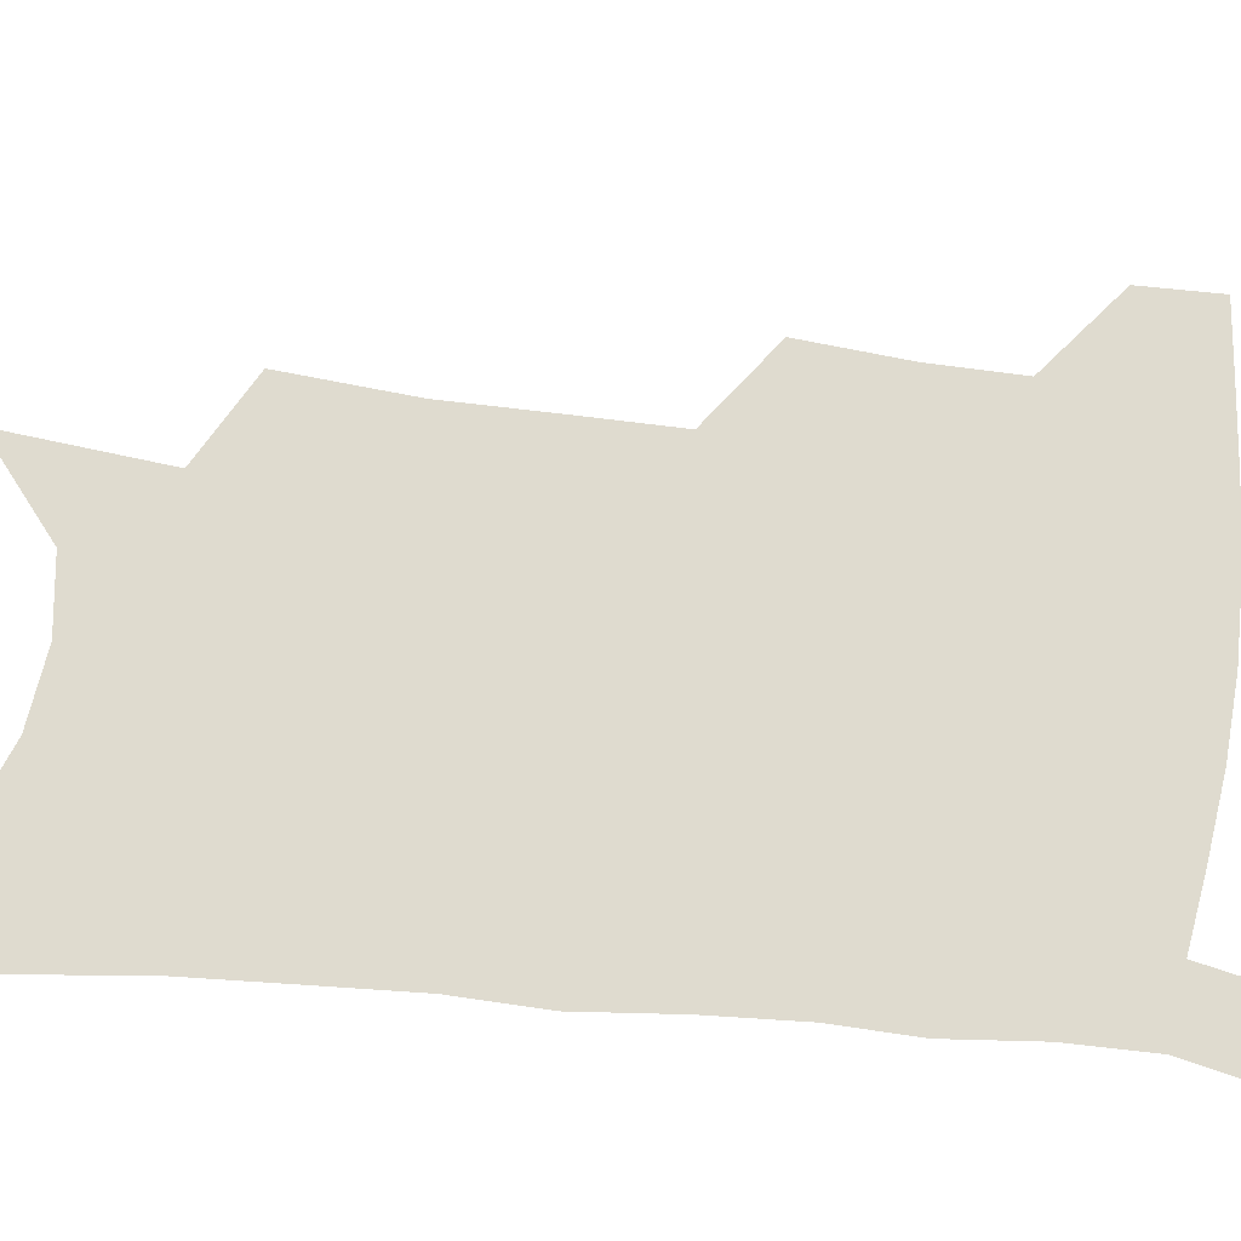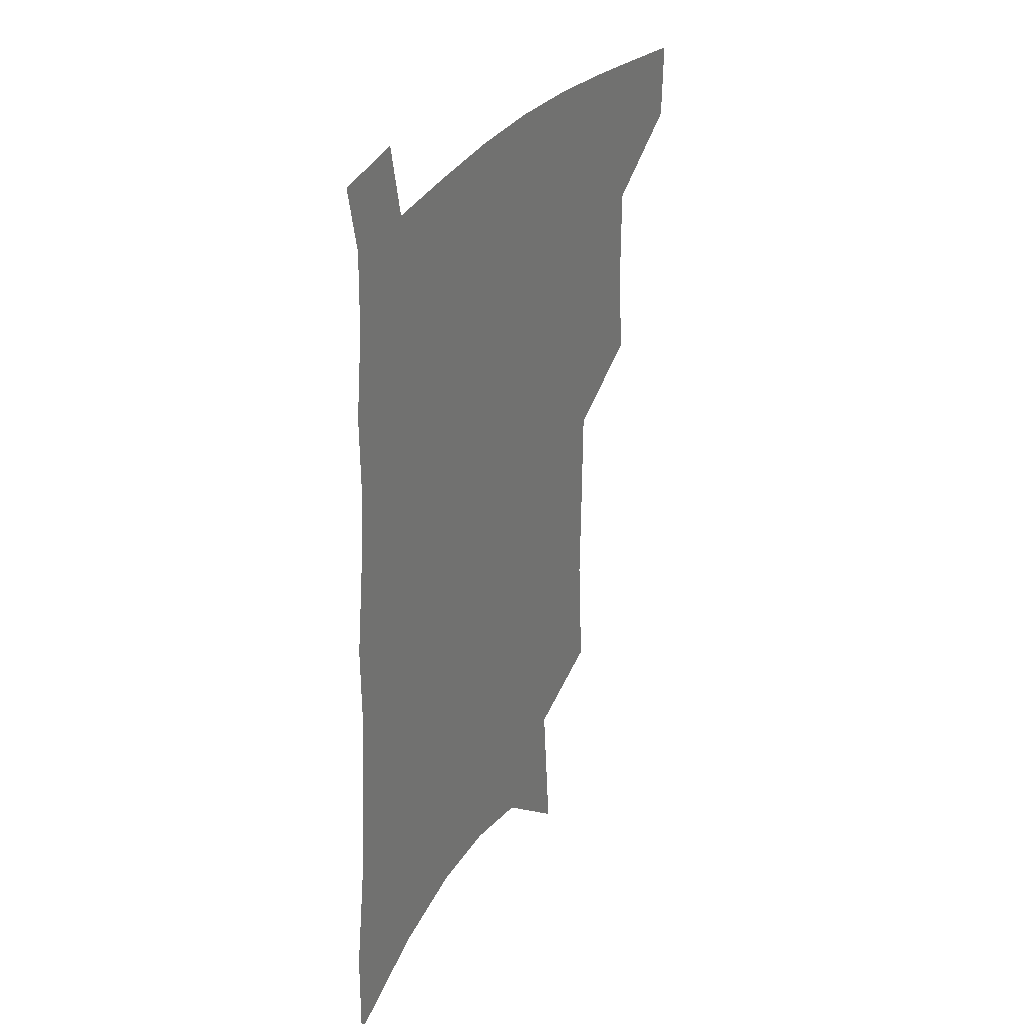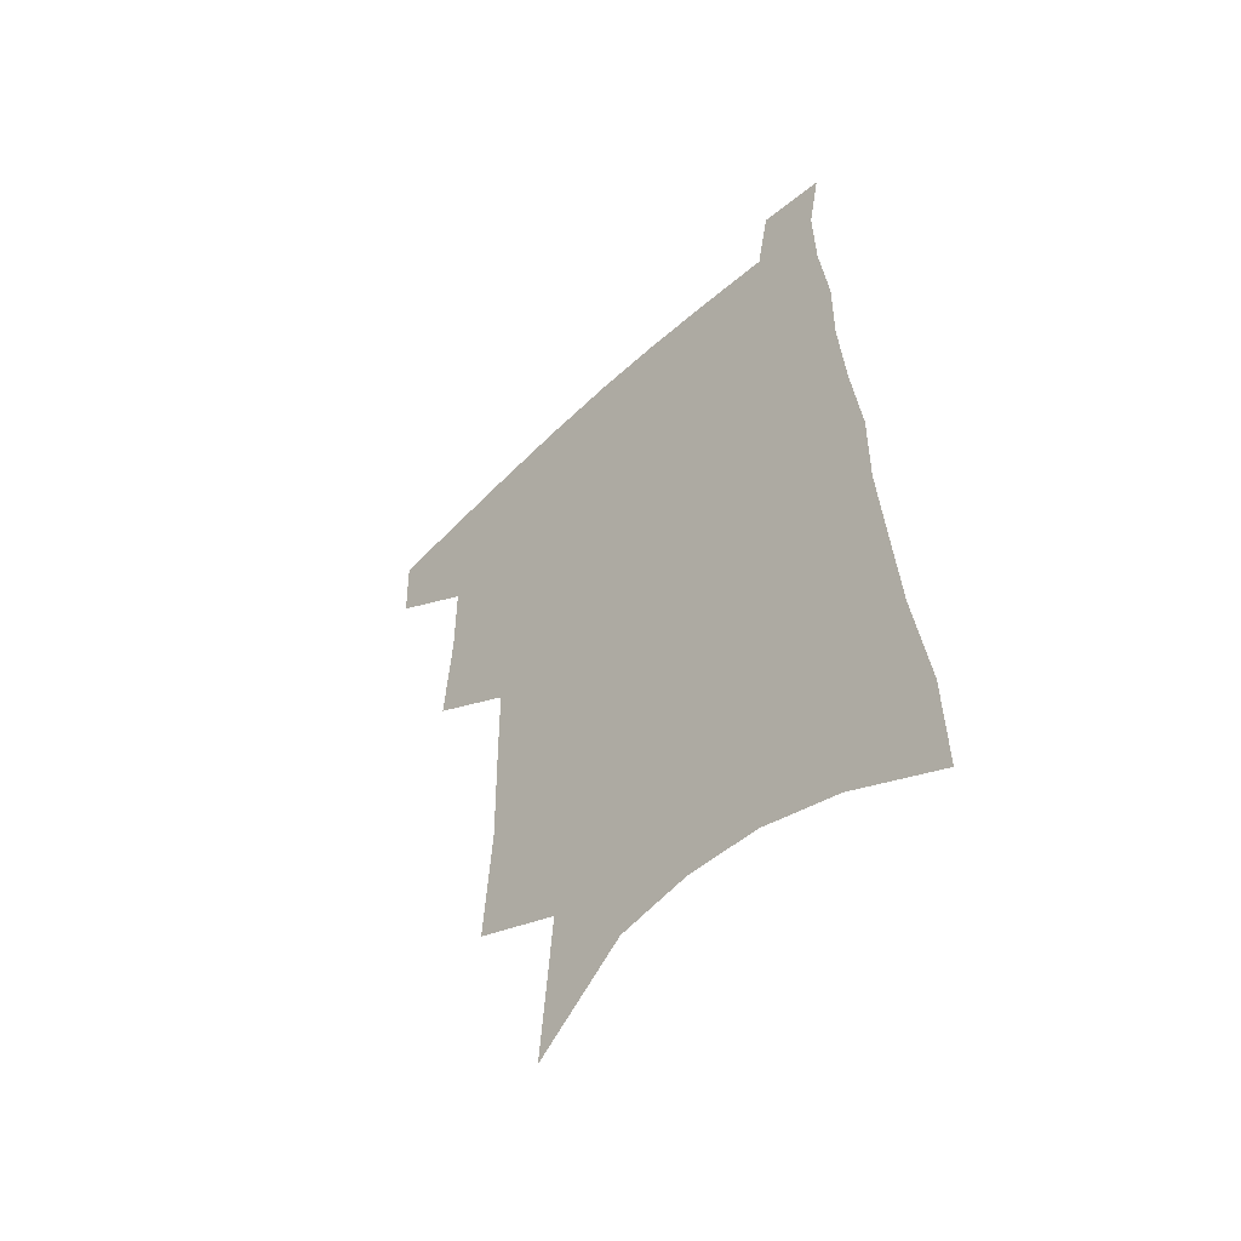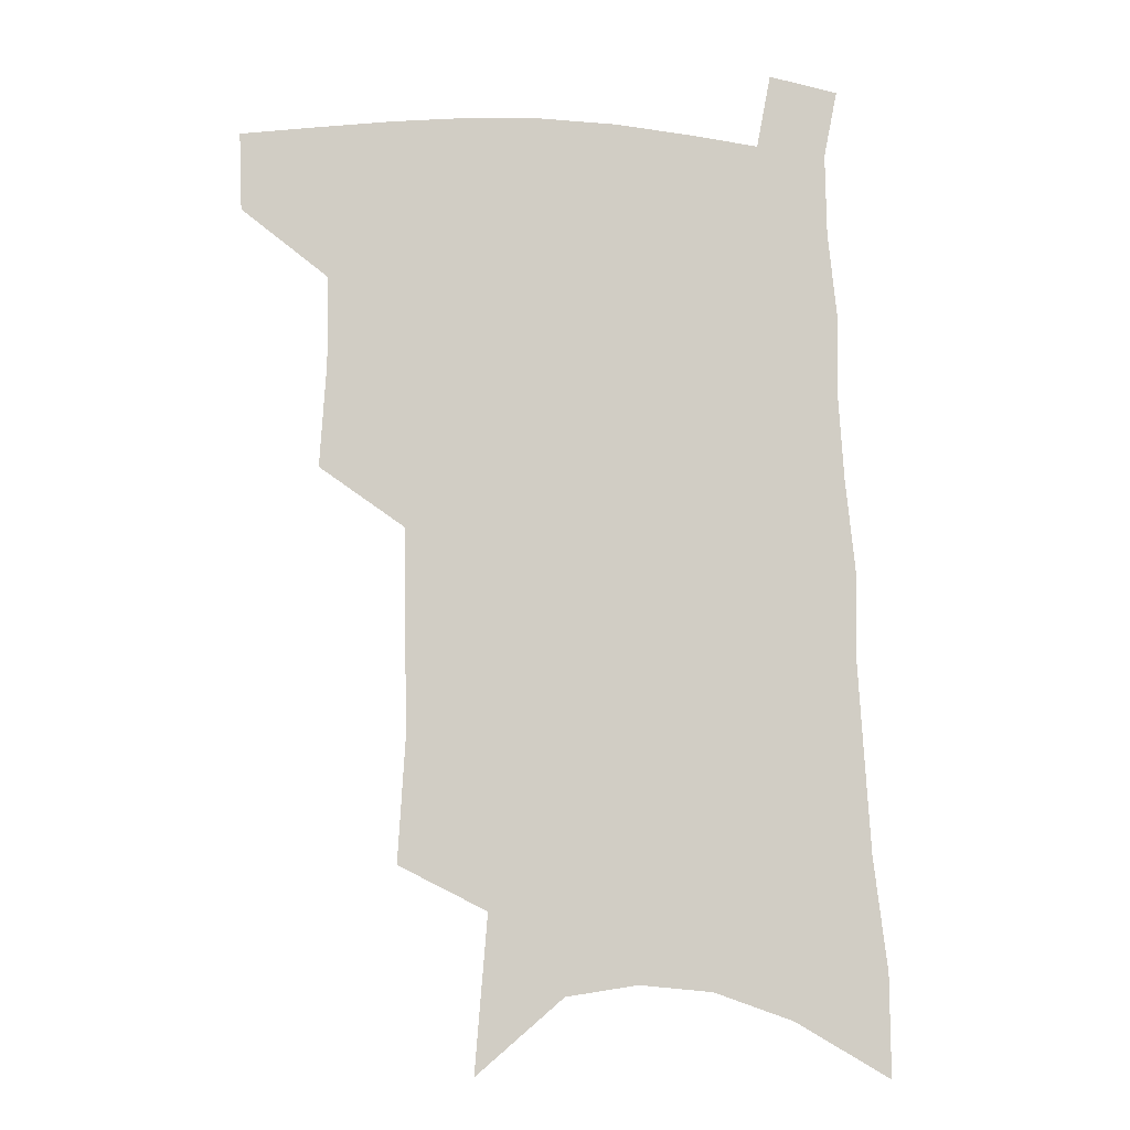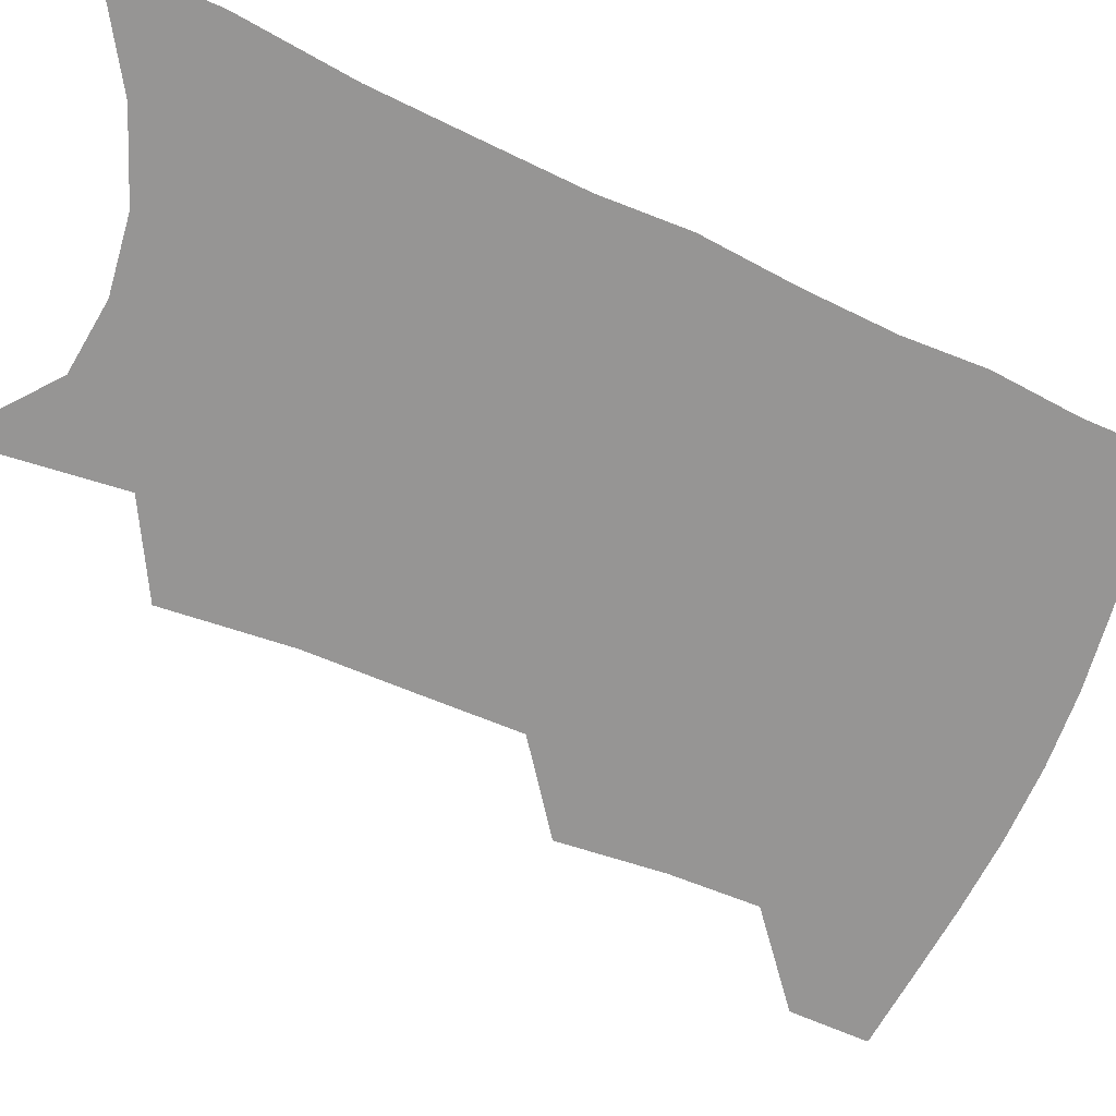
<metadata>
{"format":"obj","ext":"obj","renderer":"f3d","projection":"perspective","resolution":1024,"background":"white","views":[{"elev":70.4,"azim":97.8,"up":"+Z"},{"elev":32.8,"azim":120.9,"up":"+Y"},{"elev":-55.1,"azim":45.0,"up":"+Y"},{"elev":-6.0,"azim":-7.5,"up":"+Y"},{"elev":-67.5,"azim":68.0,"up":"+Z"}]}
</metadata>
<code>
v 494.7 474.2 0
v 493.9 501.4 0
v 522.8 383.4 0
v 525.3 420.1 0
v 525.3 450.8 0
v 524.1 478 0
v 520.7 504.7 0
v 551 245.6 0
v 553.9 290.3 0
v 553.4 326.5 0
v 553 362.6 0
v 553.3 397.4 0
v 552.2 425.9 0
v 552.4 454.7 0
v 550.5 480.7 0
v 547.3 507.9 0
v 578 173.3 0
v 582.6 229.5 0
v 581.2 266.4 0
v 582.2 309.1 0
v 580.5 340.7 0
v 579.2 372.1 0
v 579.5 404.3 0
v 579.3 432.2 0
v 578.7 457.6 0
v 577.6 482.3 0
v 574.1 510.2 0
v 609.4 200.2 0
v 608.5 240.8 0
v 606.5 274.4 0
v 606.1 315.5 0
v 604.6 346.5 0
v 604 378.7 0
v 603.5 407.3 0
v 603.4 434.1 0
v 603.2 458.9 0
v 603 483.3 0
v 600.9 511 0
v 635.2 204 0
v 633.2 244.9 0
v 631.3 281 0
v 629.6 316.8 0
v 628.1 350.7 0
v 627.4 379.6 0
v 626.9 408.3 0
v 626.7 436.2 0
v 627.3 459.3 0
v 628 483.3 0
v 627.6 509.9 0
v 661.5 201.3 0
v 658.9 240.3 0
v 656.1 278.4 0
v 653.3 316.1 0
v 652 347.4 0
v 651.4 376.3 0
v 651 404.5 0
v 650 433.3 0
v 650.8 458.3 0
v 652.2 482.5 0
v 654.8 507 0
v 690.4 190.9 0
v 685.6 234 0
v 682.5 271.3 0
v 680.7 305.4 0
v 678 339.4 0
v 676.8 370 0
v 675.6 399.9 0
v 674.7 428.3 0
v 675.6 454.2 0
v 676 480.1 0
v 679.7 503.7 0
v 684.6 529.9 0
v 724.9 170.4 0
v 724.3 207.3 0
v 719 248.4 0
v 716.5 284.1 0
v 714.1 318.5 0
v 714.4 349.1 0
v 710.7 382.7 0
v 708.4 413.9 0
v 708.7 441.9 0
v 705.3 472.5 0
v 704.6 501 0
v 709.3 524.9 0
f 5 6 1
f 1 6 2
f 6 7 2
f 11 12 3
f 3 12 4
f 12 13 4
f 4 13 5
f 13 14 5
f 5 14 6
f 14 15 6
f 6 15 7
f 15 16 7
f 18 19 8
f 8 19 9
f 19 20 9
f 9 20 10
f 20 21 10
f 10 21 11
f 21 22 11
f 11 22 12
f 22 23 12
f 12 23 13
f 23 24 13
f 13 24 14
f 24 25 14
f 14 25 15
f 25 26 15
f 15 26 16
f 26 27 16
f 17 28 18
f 28 29 18
f 18 29 19
f 29 30 19
f 19 30 20
f 30 31 20
f 20 31 21
f 31 32 21
f 21 32 22
f 32 33 22
f 22 33 23
f 33 34 23
f 23 34 24
f 34 35 24
f 24 35 25
f 35 36 25
f 25 36 26
f 36 37 26
f 26 37 27
f 37 38 27
f 28 39 29
f 39 40 29
f 29 40 30
f 40 41 30
f 30 41 31
f 41 42 31
f 31 42 32
f 42 43 32
f 32 43 33
f 43 44 33
f 33 44 34
f 44 45 34
f 34 45 35
f 45 46 35
f 35 46 36
f 46 47 36
f 36 47 37
f 47 48 37
f 37 48 38
f 48 49 38
f 39 50 40
f 50 51 40
f 40 51 41
f 51 52 41
f 41 52 42
f 52 53 42
f 42 53 43
f 53 54 43
f 43 54 44
f 54 55 44
f 44 55 45
f 55 56 45
f 45 56 46
f 56 57 46
f 46 57 47
f 57 58 47
f 47 58 48
f 58 59 48
f 48 59 49
f 59 60 49
f 50 61 51
f 61 62 51
f 51 62 52
f 62 63 52
f 52 63 53
f 63 64 53
f 53 64 54
f 64 65 54
f 54 65 55
f 65 66 55
f 55 66 56
f 66 67 56
f 56 67 57
f 67 68 57
f 57 68 58
f 68 69 58
f 58 69 59
f 69 70 59
f 59 70 60
f 70 71 60
f 61 73 62
f 73 74 62
f 62 74 63
f 74 75 63
f 63 75 64
f 75 76 64
f 64 76 65
f 76 77 65
f 65 77 66
f 77 78 66
f 66 78 67
f 78 79 67
f 67 79 68
f 79 80 68
f 68 80 69
f 80 81 69
f 69 81 70
f 81 82 70
f 70 82 71
f 82 83 71
f 71 83 72
f 83 84 72

</code>
